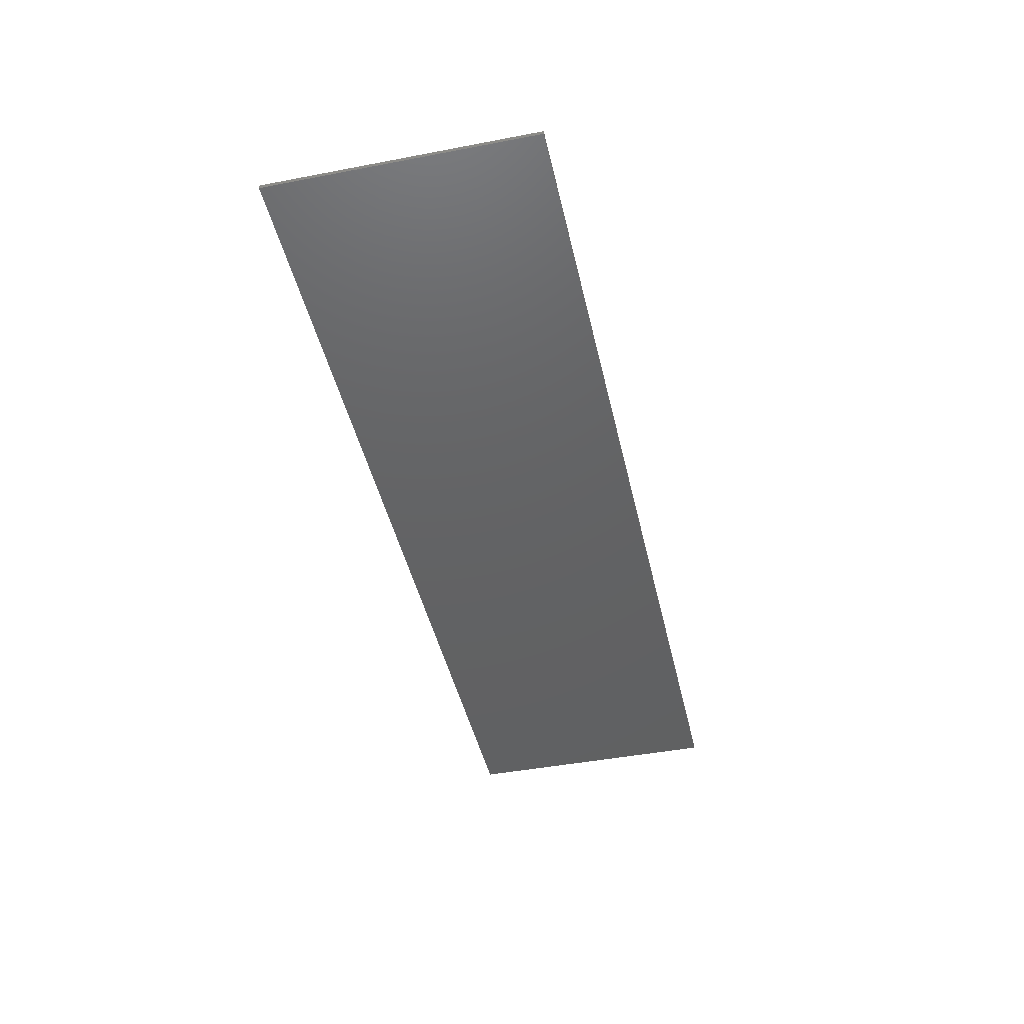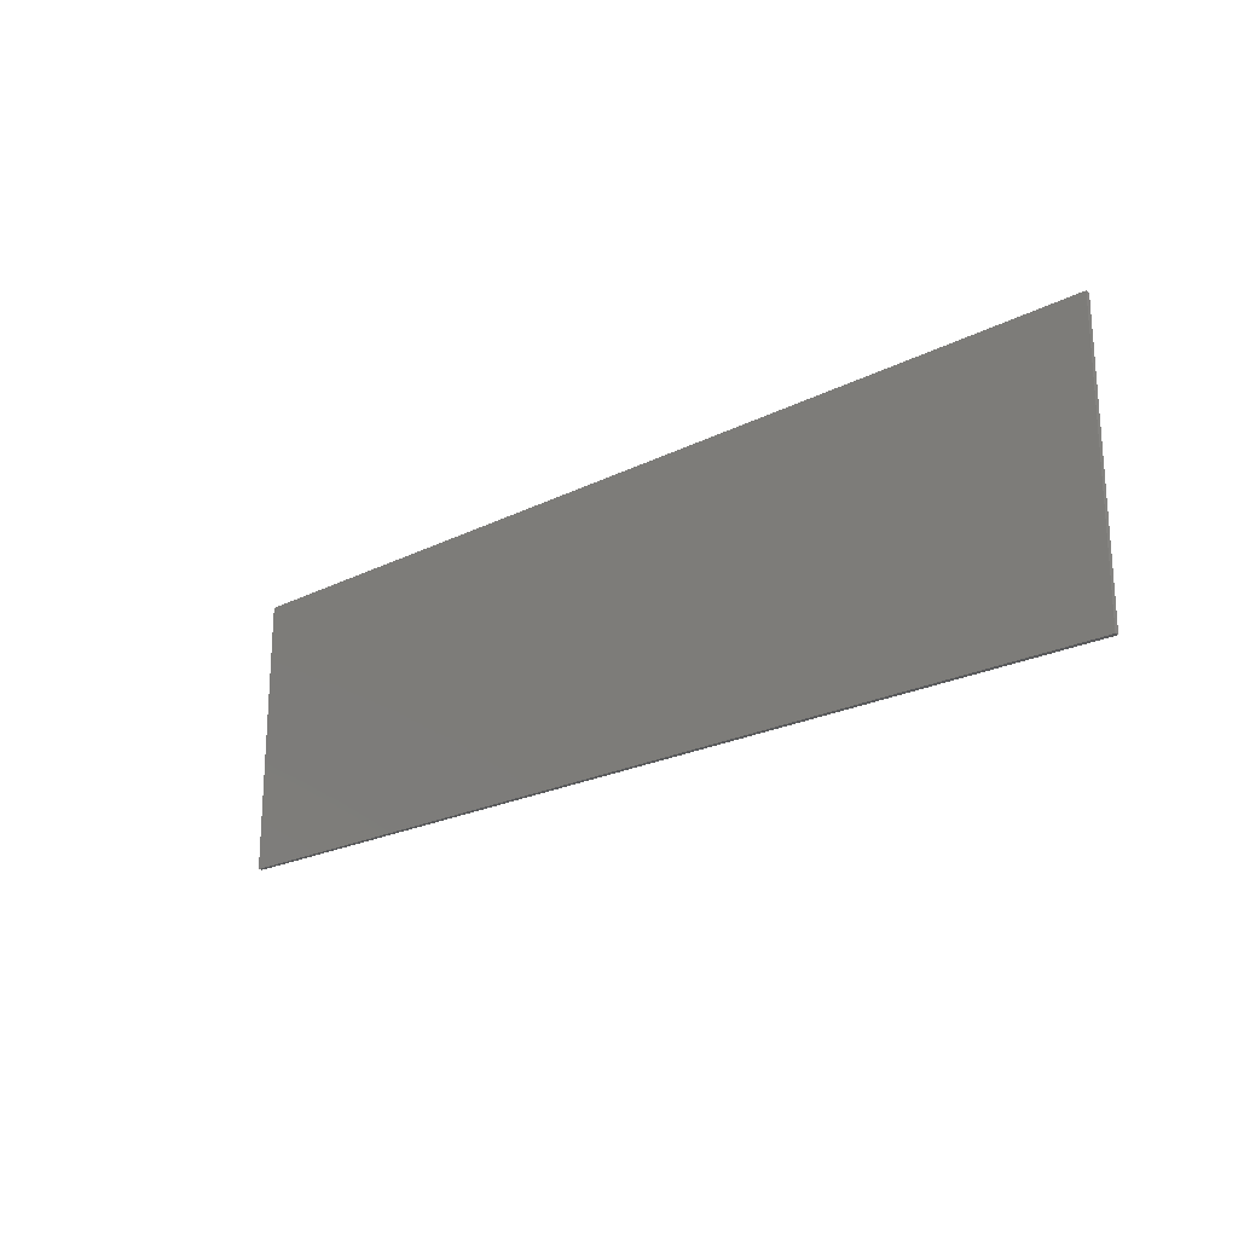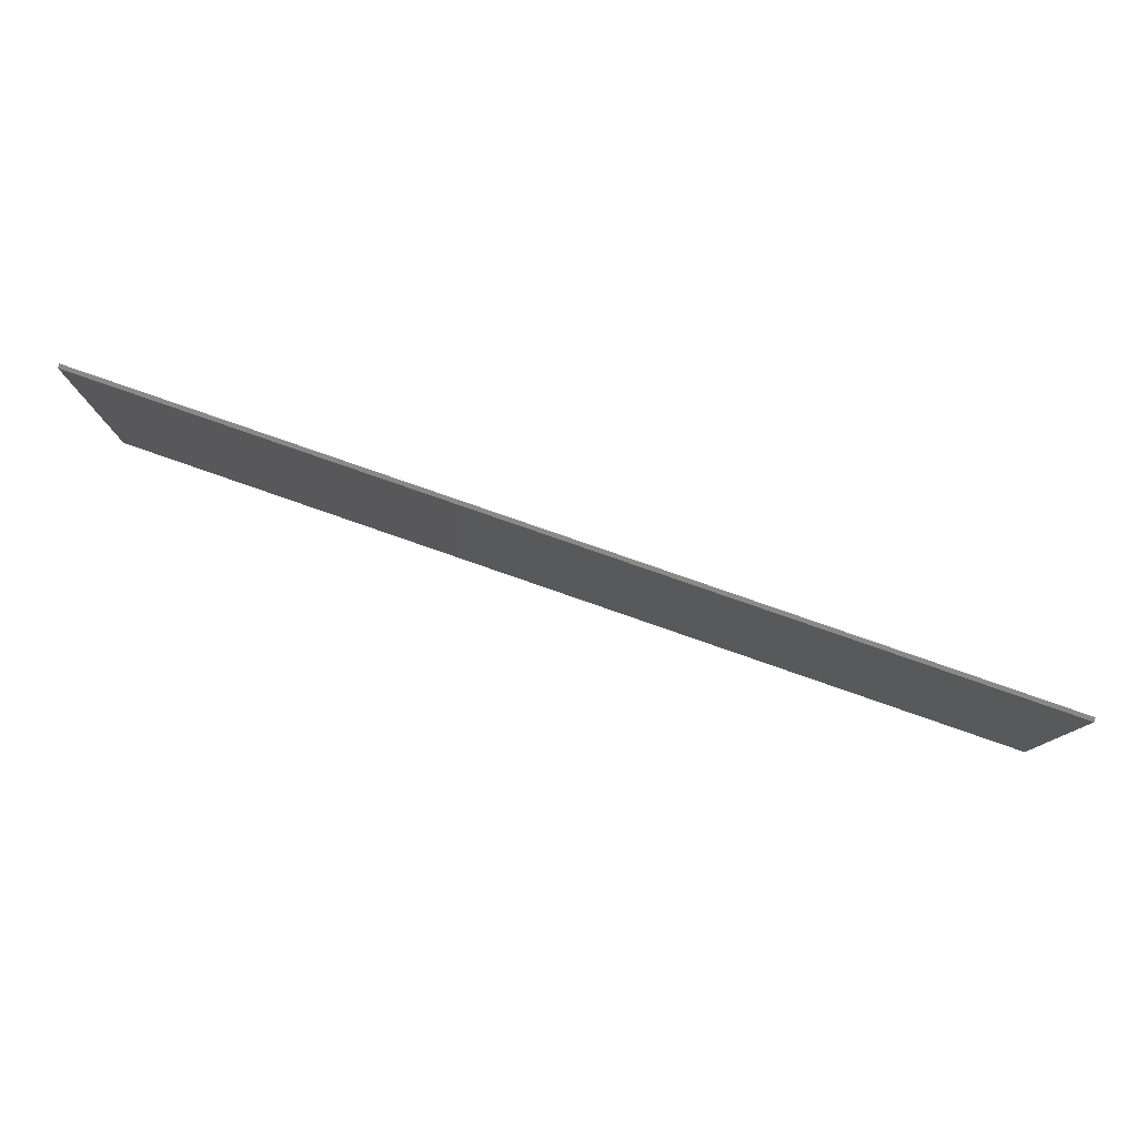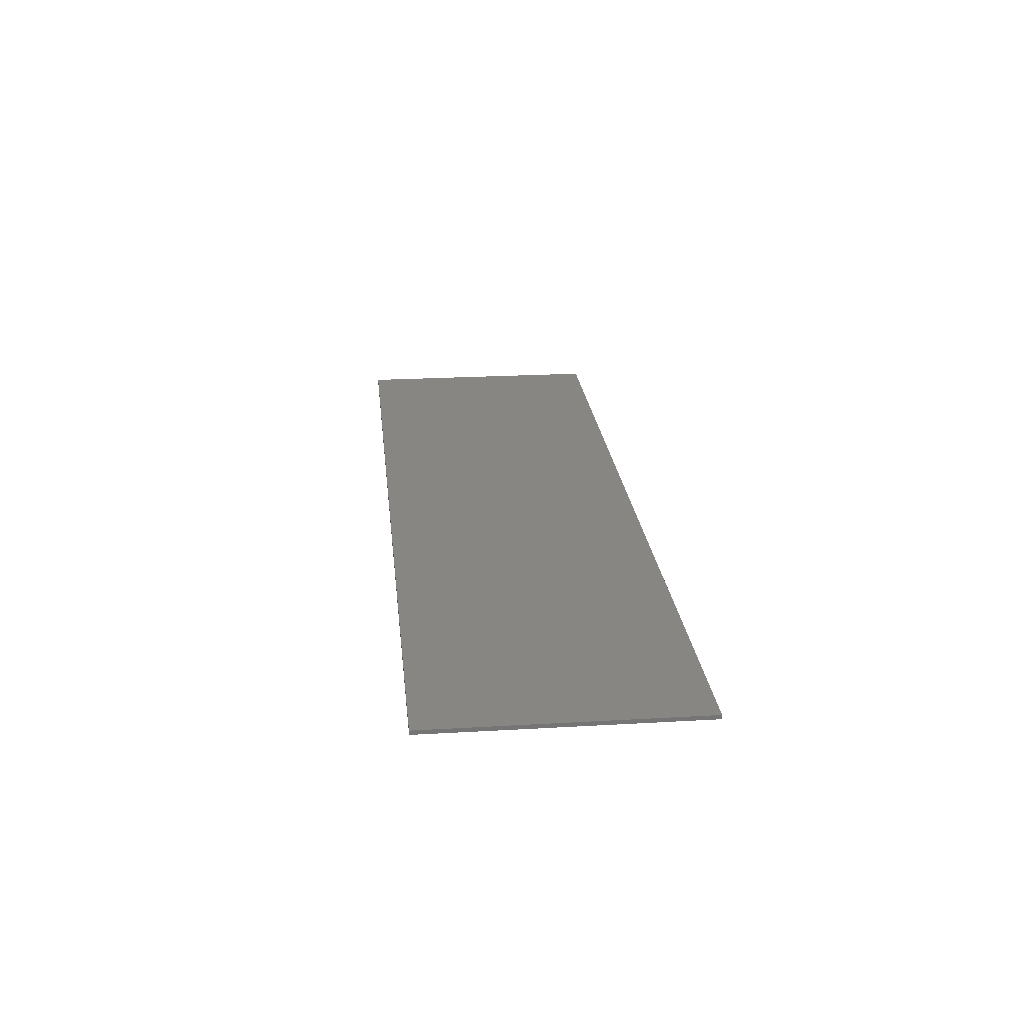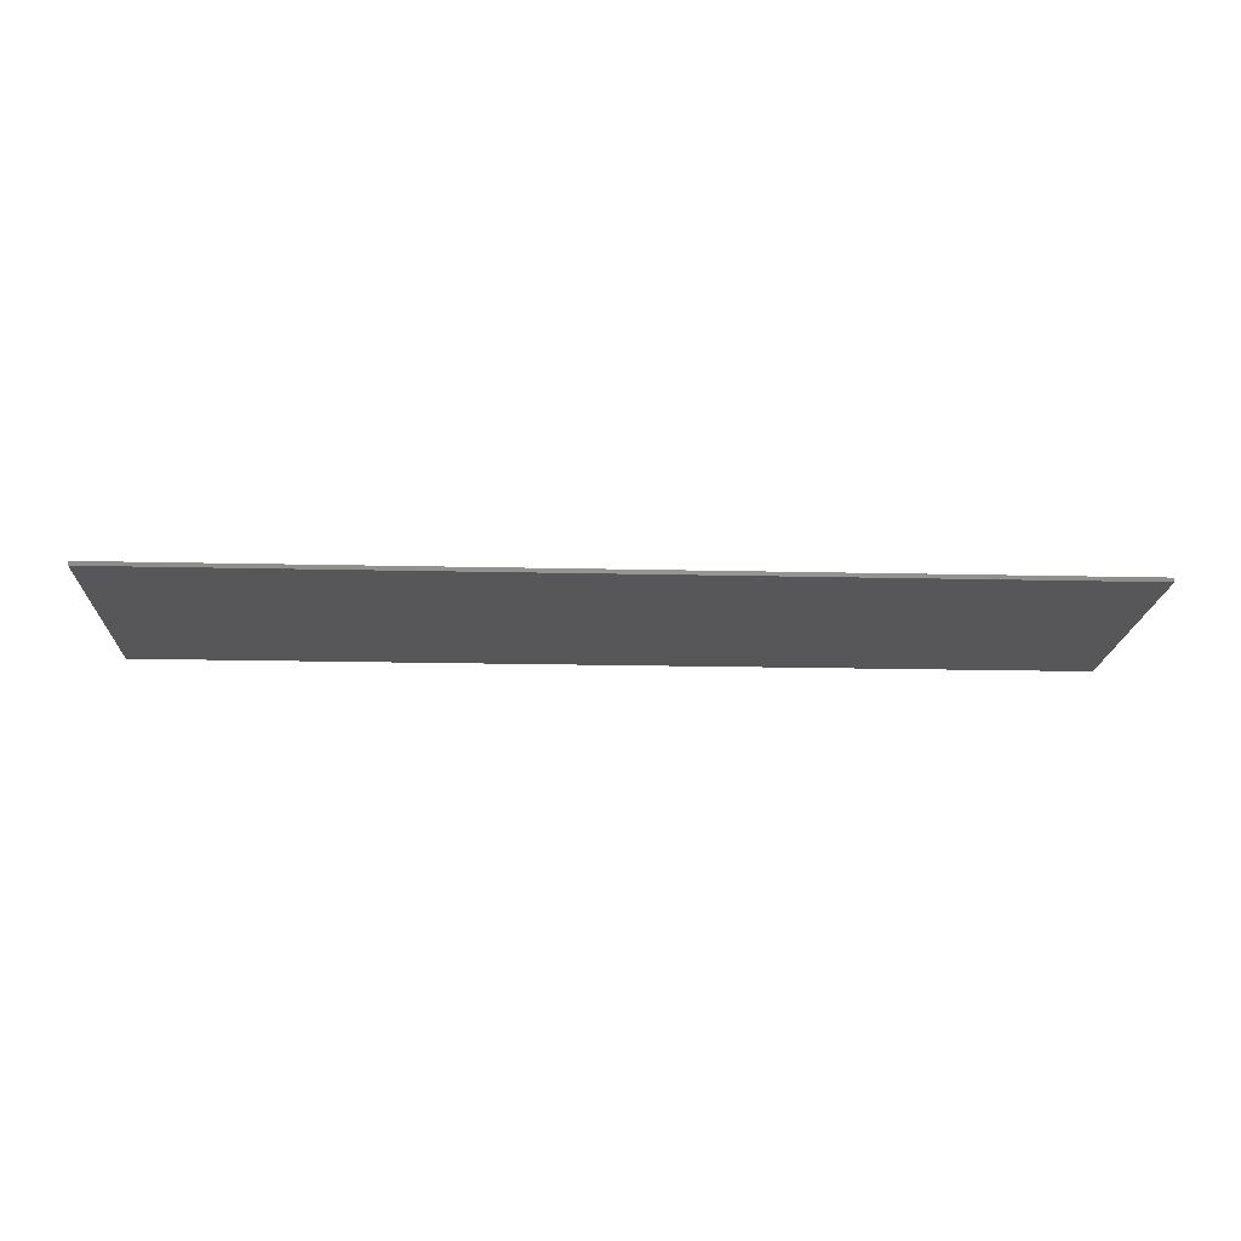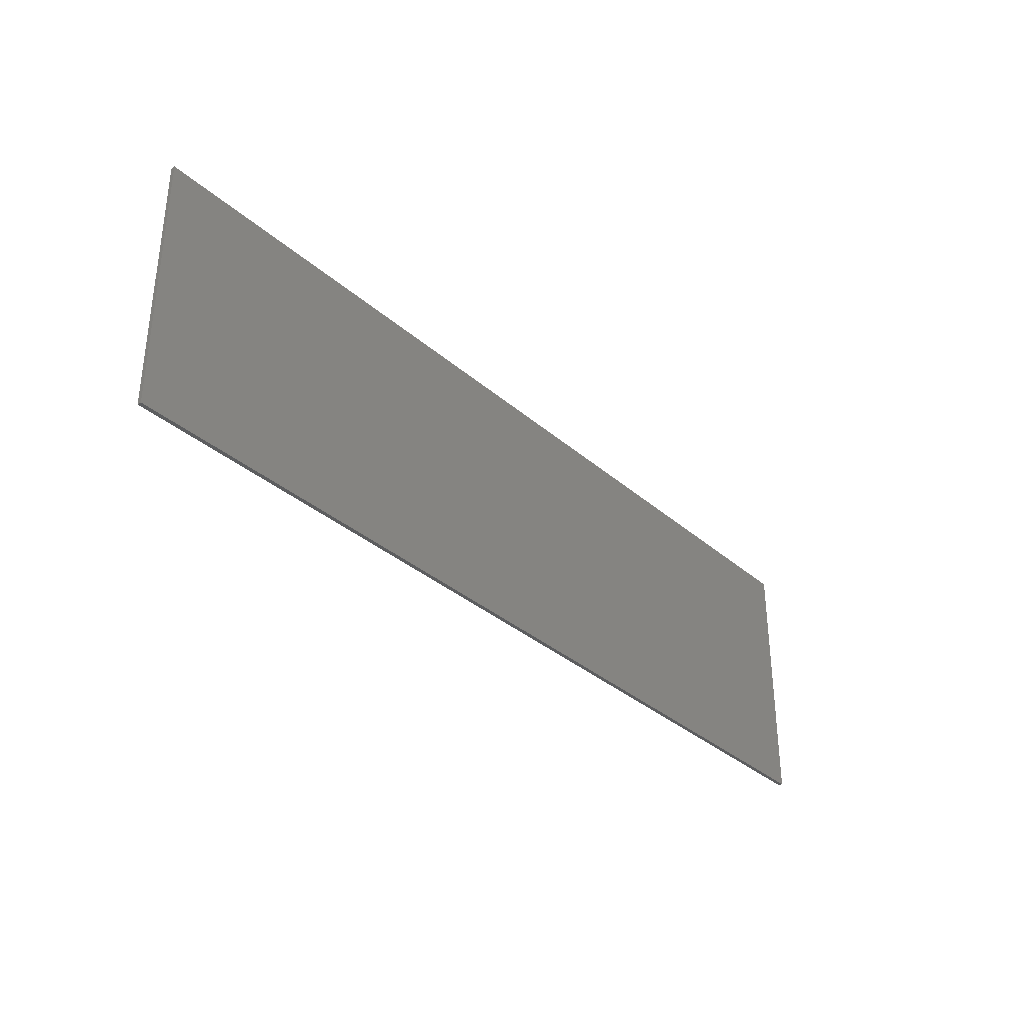
<metadata>
{"format":"stl","ext":"stl","renderer":"f3d","projection":"perspective","resolution":1024,"background":"white","views":[{"elev":-44.4,"azim":-77.4,"up":"+Y"},{"elev":-21.0,"azim":43.0,"up":"+Z"},{"elev":79.5,"azim":19.2,"up":"+Z"},{"elev":22.8,"azim":84.3,"up":"+Y"},{"elev":-18.0,"azim":177.4,"up":"+Y"},{"elev":-34.2,"azim":130.7,"up":"+Z"}]}
</metadata>
<code>
# stl→obj: 157 verts, 310 faces
v 11.2 0 3.2
v 11.2 0 -3.2
v -11.2 0 -3.2
v -11.2 0 3.2
v -11.2 -0.1 3.2
v 11.2 -0.1 3.2
v -11.2 -0.1 -3.2
v 11.2 -0.1 -3.2
v -5 -0.1 1.88
v -5 -0.1 -1.74
v -4.4 -0.1 0.16
v -3.84 -0.1 1.88
v -3.84 -0.1 0.4
v -3.84 -0.1 -0.14
v -3.48 -0.1 0.76
v -3.48 -0.1 0.4
v -2.94 -0.1 0.76
v -3.48 -0.1 -0.14
v -3.48 -0.1 -0.5
v -2.94 -0.1 -0.5
v -5.6 -0.1 -1.74
v -5.6 -0.1 -2.28
v -3.84 -0.1 -1.74
v -3.28 -0.1 -2.28
v -3.28 -0.1 -1.74
v 5.34 -0.1 1.88
v 5.34 -0.1 2.4
v 0 -0.1 1.88
v -4.36 -0.1 2.4
v -5.6 -0.1 2.4
v -5.6 -0.1 1.88
v -1.64 -0.1 -1.74
v -1.64 -0.1 -2.28
v -0.8 -0.1 -1.74
v 0.36 -0.1 -1.74
v -0.2 -0.1 -1.74
v 0.36 -0.1 -2.28
v -2.84 -0.1 -0.66
v -2.84 -0.1 -1.2
v -2 -0.1 -0.66
v -0.8 -0.1 1.52
v -0.8 -0.1 0.76
v -0.2 -0.1 1.52
v -0.2 -0.1 -0.66
v -0.8 -0.1 -0.66
v -0.2 -0.1 -1.2
v -0.8 -0.1 -1.2
v 0.6 -0.1 -1.2
v 0.6 -0.1 -0.66
v 0.6 -0.1 0.44
v 1.145 -0.1 0.5105
v 0.6093 -0.1 0.5809
v 1.14 -0.1 0.44
v 1.158 -0.1 0.5798
v 0.6368 -0.1 0.7195
v 1.181 -0.1 0.6467
v 0.6822 -0.1 0.8533
v 1.212 -0.1 0.71
v 0.7447 -0.1 0.98
v 1.252 -0.1 0.7688
v 0.8231 -0.1 1.097
v 1.298 -0.1 0.8218
v 0.9163 -0.1 1.204
v 1.351 -0.1 0.8684
v 1.022 -0.1 1.297
v 1.41 -0.1 0.9076
v 1.14 -0.1 1.375
v 1.473 -0.1 0.9389
v 1.267 -0.1 1.438
v 1.54 -0.1 0.9616
v 1.401 -0.1 1.483
v 1.609 -0.1 0.9754
v 1.539 -0.1 1.511
v 1.68 -0.1 0.98
v 1.68 -0.1 1.52
v 0.6093 -0.1 -1.341
v 1.145 -0.1 -1.27
v 1.14 -0.1 -1.2
v 0.6368 -0.1 -1.48
v 1.158 -0.1 -1.34
v 0.6822 -0.1 -1.613
v 1.181 -0.1 -1.407
v 0.7447 -0.1 -1.74
v 1.212 -0.1 -1.47
v 0.8231 -0.1 -1.857
v 1.252 -0.1 -1.529
v 0.9163 -0.1 -1.964
v 1.298 -0.1 -1.582
v 1.022 -0.1 -2.057
v 1.351 -0.1 -1.628
v 1.14 -0.1 -2.135
v 1.41 -0.1 -1.668
v 1.267 -0.1 -2.198
v 1.473 -0.1 -1.699
v 1.401 -0.1 -2.243
v 1.54 -0.1 -1.722
v 1.539 -0.1 -2.271
v 1.609 -0.1 -1.735
v 1.68 -0.1 -2.28
v 1.68 -0.1 -1.74
v 5.34 -0.1 -1.2
v 4.795 -0.1 -1.27
v 5.331 -0.1 -1.341
v 4.8 -0.1 -1.2
v 4.782 -0.1 -1.34
v 5.303 -0.1 -1.48
v 4.759 -0.1 -1.407
v 5.258 -0.1 -1.613
v 4.728 -0.1 -1.47
v 5.195 -0.1 -1.74
v 4.688 -0.1 -1.529
v 5.117 -0.1 -1.857
v 4.642 -0.1 -1.582
v 5.024 -0.1 -1.964
v 4.589 -0.1 -1.628
v 4.918 -0.1 -2.057
v 4.53 -0.1 -1.668
v 4.8 -0.1 -2.135
v 4.467 -0.1 -1.699
v 4.673 -0.1 -2.198
v 4.4 -0.1 -1.722
v 4.54 -0.1 -2.243
v 4.33 -0.1 -1.735
v 4.401 -0.1 -2.271
v 4.26 -0.1 -1.74
v 4.26 -0.1 -2.28
v 5.34 -0.1 0.44
v 5.331 -0.1 0.5809
v 4.795 -0.1 0.5105
v 4.8 -0.1 0.44
v 5.303 -0.1 0.7195
v 4.782 -0.1 0.5798
v 5.258 -0.1 0.8533
v 4.759 -0.1 0.6467
v 5.195 -0.1 0.98
v 4.728 -0.1 0.71
v 5.117 -0.1 1.097
v 4.688 -0.1 0.7688
v 5.024 -0.1 1.204
v 4.642 -0.1 0.8218
v 4.918 -0.1 1.297
v 4.589 -0.1 0.8684
v 4.8 -0.1 1.375
v 4.53 -0.1 0.9076
v 4.673 -0.1 1.438
v 4.467 -0.1 0.9389
v 4.54 -0.1 1.483
v 4.4 -0.1 0.9616
v 4.401 -0.1 1.511
v 4.33 -0.1 0.9754
v 4.26 -0.1 1.52
v 4.26 -0.1 0.98
v 0.6 -0.1 1.52
v 0.6 -0.1 -2.28
v 5.34 -0.1 -2.28
v 5.34 -0.1 1.52
v 0 -0.1 -3
f 1 2 3
f 3 4 1
f 5 6 1
f 1 4 5
f 7 5 4
f 4 3 7
f 8 7 3
f 3 2 8
f 6 8 2
f 2 1 6
f 9 10 11
f 12 11 13
f 11 14 13
f 15 16 17
f 18 19 20
f 21 22 10
f 23 24 25
f 26 27 28
f 29 12 28
f 28 27 29
f 30 31 9
f 9 29 30
f 12 29 9
f 9 11 12
f 11 10 23
f 23 14 11
f 10 22 24
f 24 23 10
f 13 14 18
f 18 16 13
f 16 18 20
f 20 17 16
f 32 33 34
f 35 36 37
f 38 39 40
f 40 41 38
f 41 40 42
f 42 43 41
f 44 43 42
f 42 45 44
f 46 44 45
f 45 47 46
f 36 46 47
f 47 34 36
f 47 45 40
f 40 39 47
f 44 46 48
f 48 49 44
f 34 33 37
f 37 36 34
f 50 51 52
f 51 50 53
f 52 54 55
f 54 52 51
f 55 56 57
f 56 55 54
f 57 58 59
f 58 57 56
f 59 60 61
f 60 59 58
f 61 62 63
f 62 61 60
f 63 64 65
f 64 63 62
f 65 66 67
f 66 65 64
f 67 68 69
f 68 67 66
f 69 70 71
f 70 69 68
f 71 72 73
f 72 71 70
f 73 74 75
f 74 73 72
f 48 76 77
f 77 78 48
f 76 79 80
f 80 77 76
f 79 81 82
f 82 80 79
f 81 83 84
f 84 82 81
f 83 85 86
f 86 84 83
f 85 87 88
f 88 86 85
f 87 89 90
f 90 88 87
f 89 91 92
f 92 90 89
f 91 93 94
f 94 92 91
f 93 95 96
f 96 94 93
f 95 97 98
f 98 96 95
f 97 99 100
f 100 98 97
f 101 102 103
f 102 101 104
f 103 105 106
f 105 103 102
f 106 107 108
f 107 106 105
f 108 109 110
f 109 108 107
f 110 111 112
f 111 110 109
f 112 113 114
f 113 112 111
f 114 115 116
f 115 114 113
f 116 117 118
f 117 116 115
f 118 119 120
f 119 118 117
f 120 121 122
f 121 120 119
f 122 123 124
f 123 122 121
f 124 125 126
f 125 124 123
f 127 128 129
f 129 130 127
f 128 131 132
f 132 129 128
f 131 133 134
f 134 132 131
f 133 135 136
f 136 134 133
f 135 137 138
f 138 136 135
f 137 139 140
f 140 138 137
f 139 141 142
f 142 140 139
f 141 143 144
f 144 142 141
f 143 145 146
f 146 144 143
f 145 147 148
f 148 146 145
f 147 149 150
f 150 148 147
f 149 151 152
f 152 150 149
f 49 48 78
f 75 74 152
f 152 151 75
f 50 49 78
f 78 53 50
f 100 99 126
f 126 125 100
f 130 104 101
f 101 127 130
f 152 130 129
f 129 150 152
f 150 129 132
f 132 148 150
f 148 132 134
f 134 146 148
f 146 134 136
f 136 144 146
f 144 136 138
f 138 142 144
f 142 138 140
f 74 51 53
f 51 74 72
f 72 54 51
f 54 72 70
f 70 56 54
f 56 70 68
f 68 58 56
f 58 68 66
f 66 60 58
f 60 66 64
f 64 62 60
f 100 78 77
f 77 98 100
f 98 77 80
f 80 96 98
f 96 80 82
f 82 94 96
f 94 82 84
f 84 92 94
f 92 84 86
f 86 90 92
f 90 86 88
f 125 102 104
f 102 125 123
f 123 105 102
f 105 123 121
f 121 107 105
f 107 121 119
f 119 109 107
f 109 119 117
f 117 111 109
f 111 117 115
f 115 113 111
f 52 153 50
f 55 153 52
f 57 153 55
f 59 153 57
f 61 153 59
f 63 153 61
f 65 153 63
f 67 153 65
f 69 153 67
f 71 153 69
f 73 153 71
f 75 153 73
f 76 48 154
f 79 76 154
f 81 79 154
f 83 81 154
f 85 83 154
f 87 85 154
f 89 87 154
f 91 89 154
f 93 91 154
f 95 93 154
f 97 95 154
f 99 97 154
f 103 155 101
f 106 155 103
f 108 155 106
f 110 155 108
f 112 155 110
f 114 155 112
f 116 155 114
f 118 155 116
f 120 155 118
f 122 155 120
f 124 155 122
f 126 155 124
f 128 127 156
f 131 128 156
f 133 131 156
f 135 133 156
f 137 135 156
f 139 137 156
f 141 139 156
f 143 141 156
f 145 143 156
f 147 145 156
f 149 147 156
f 151 149 156
f 42 40 45
f 19 23 39
f 43 50 153
f 26 151 156
f 28 153 75
f 153 28 43
f 5 30 29
f 5 31 30
f 7 22 21
f 6 27 26
f 6 26 156
f 6 156 127
f 155 8 101
f 39 23 25
f 39 25 32
f 22 7 24
f 157 7 8
f 33 157 37
f 126 8 155
f 37 157 154
f 154 157 99
f 31 21 10
f 10 9 31
f 12 13 16
f 16 15 12
f 14 23 19
f 19 18 14
f 19 39 38
f 38 20 19
f 12 15 17
f 17 41 12
f 17 20 38
f 38 41 17
f 39 32 34
f 34 47 39
f 46 36 35
f 35 48 46
f 35 37 154
f 154 48 35
f 43 44 49
f 49 50 43
f 25 24 33
f 33 32 25
f 74 53 130
f 130 152 74
f 53 78 104
f 104 130 53
f 78 100 125
f 125 104 78
f 28 75 151
f 151 26 28
f 12 41 43
f 43 28 12
f 5 29 27
f 27 6 5
f 5 7 21
f 21 31 5
f 127 101 8
f 8 6 127
f 99 157 8
f 8 126 99
f 7 157 33
f 33 24 7

</code>
